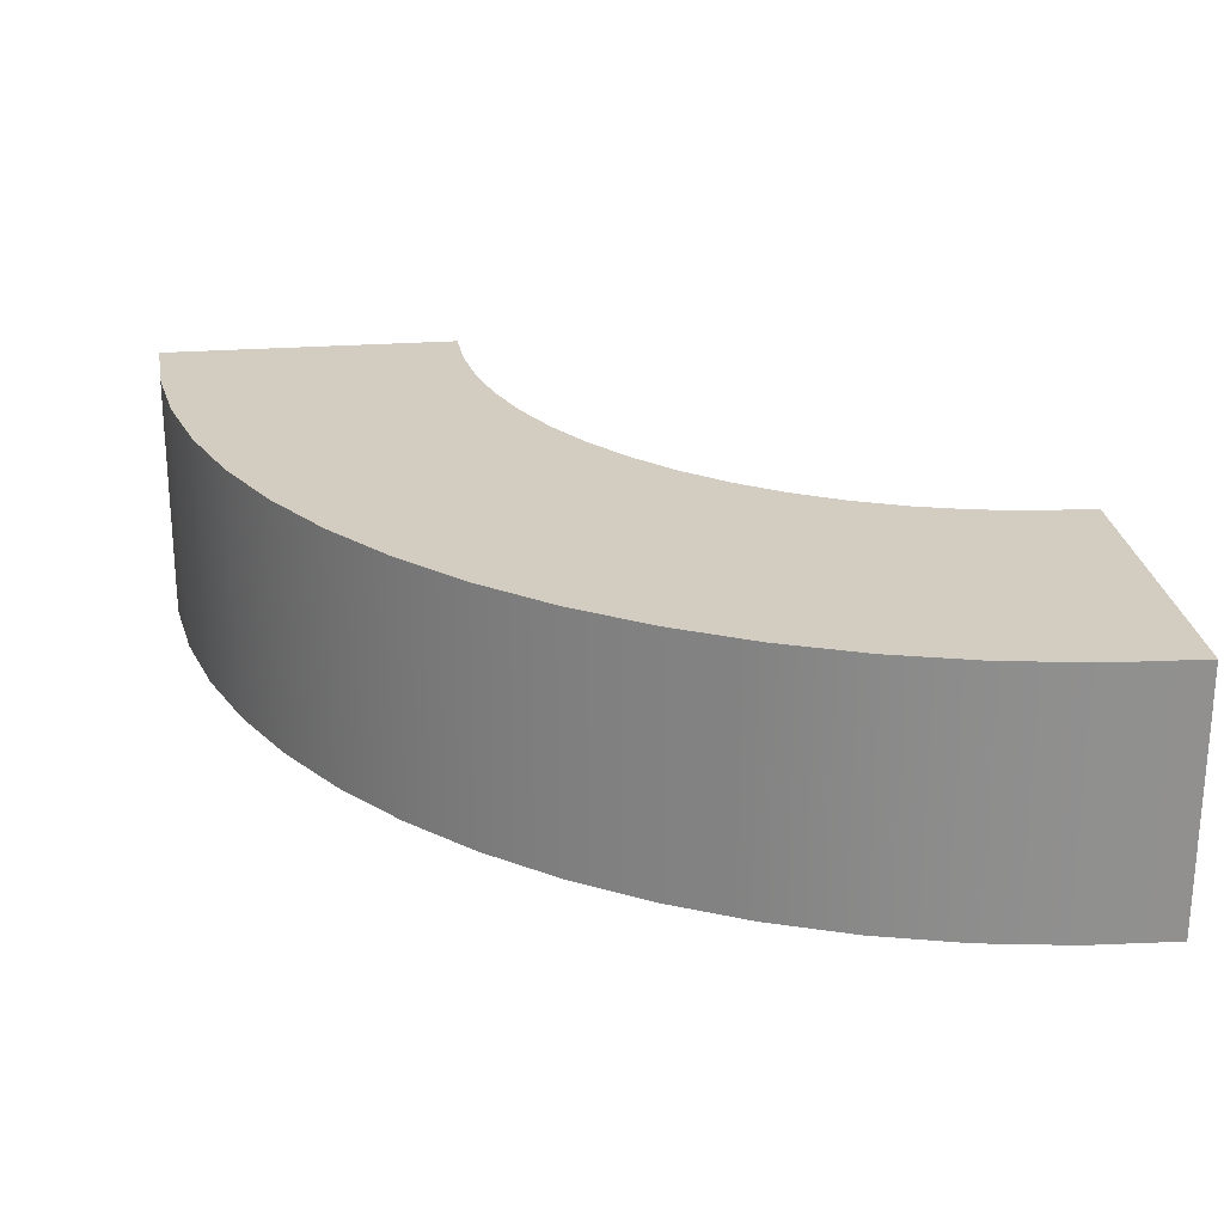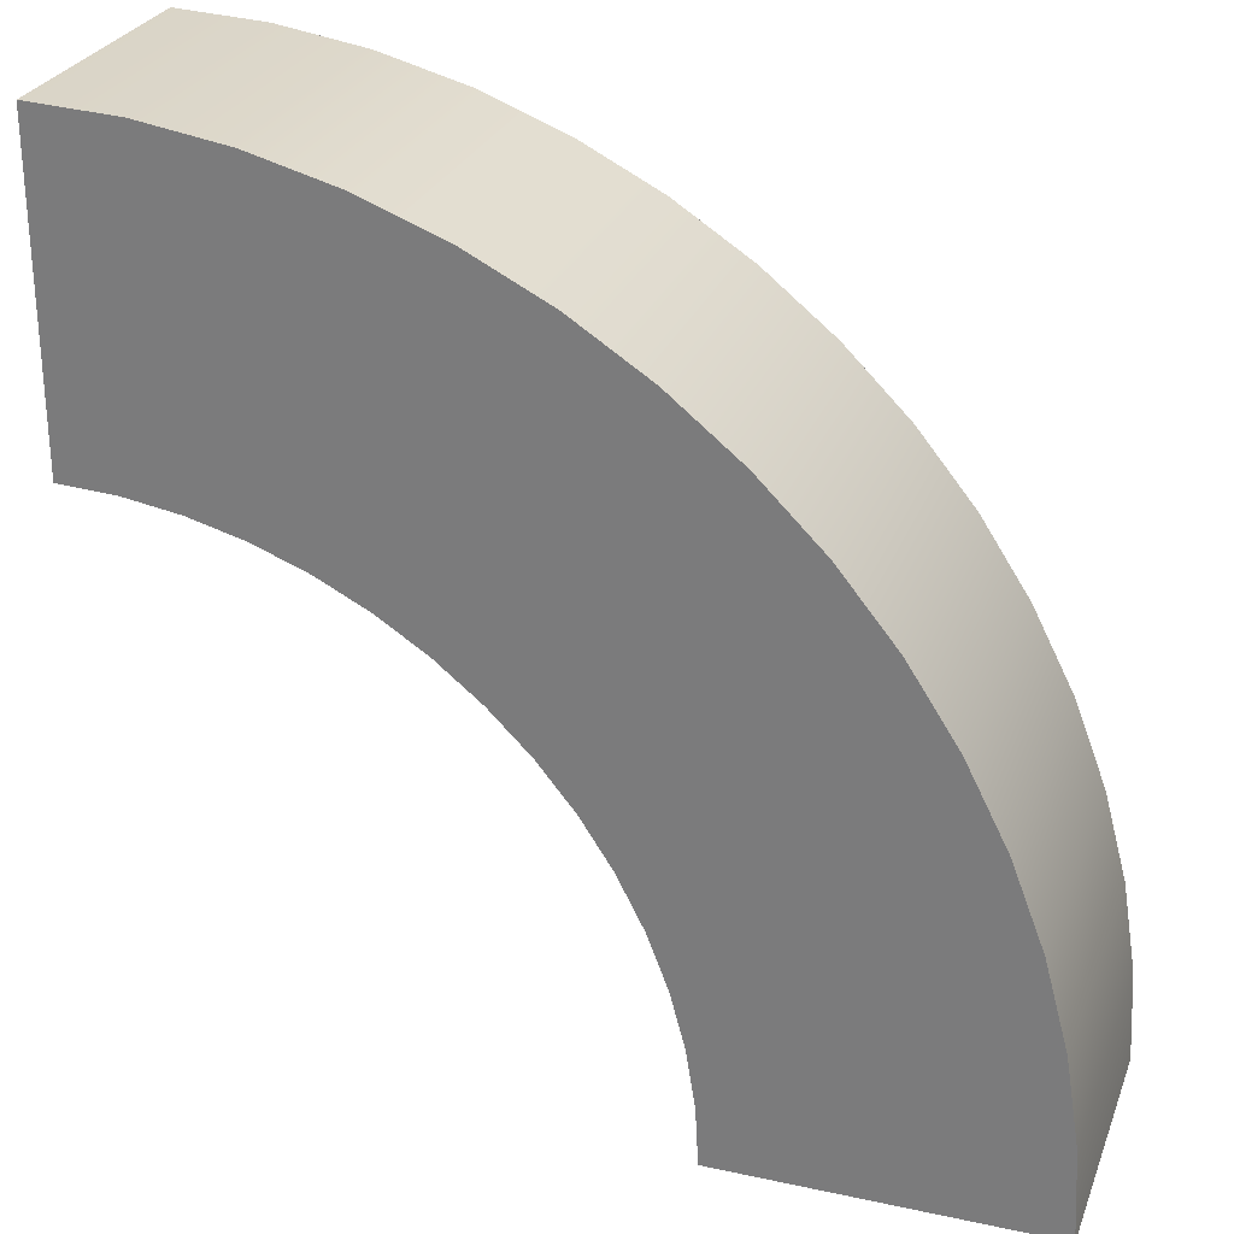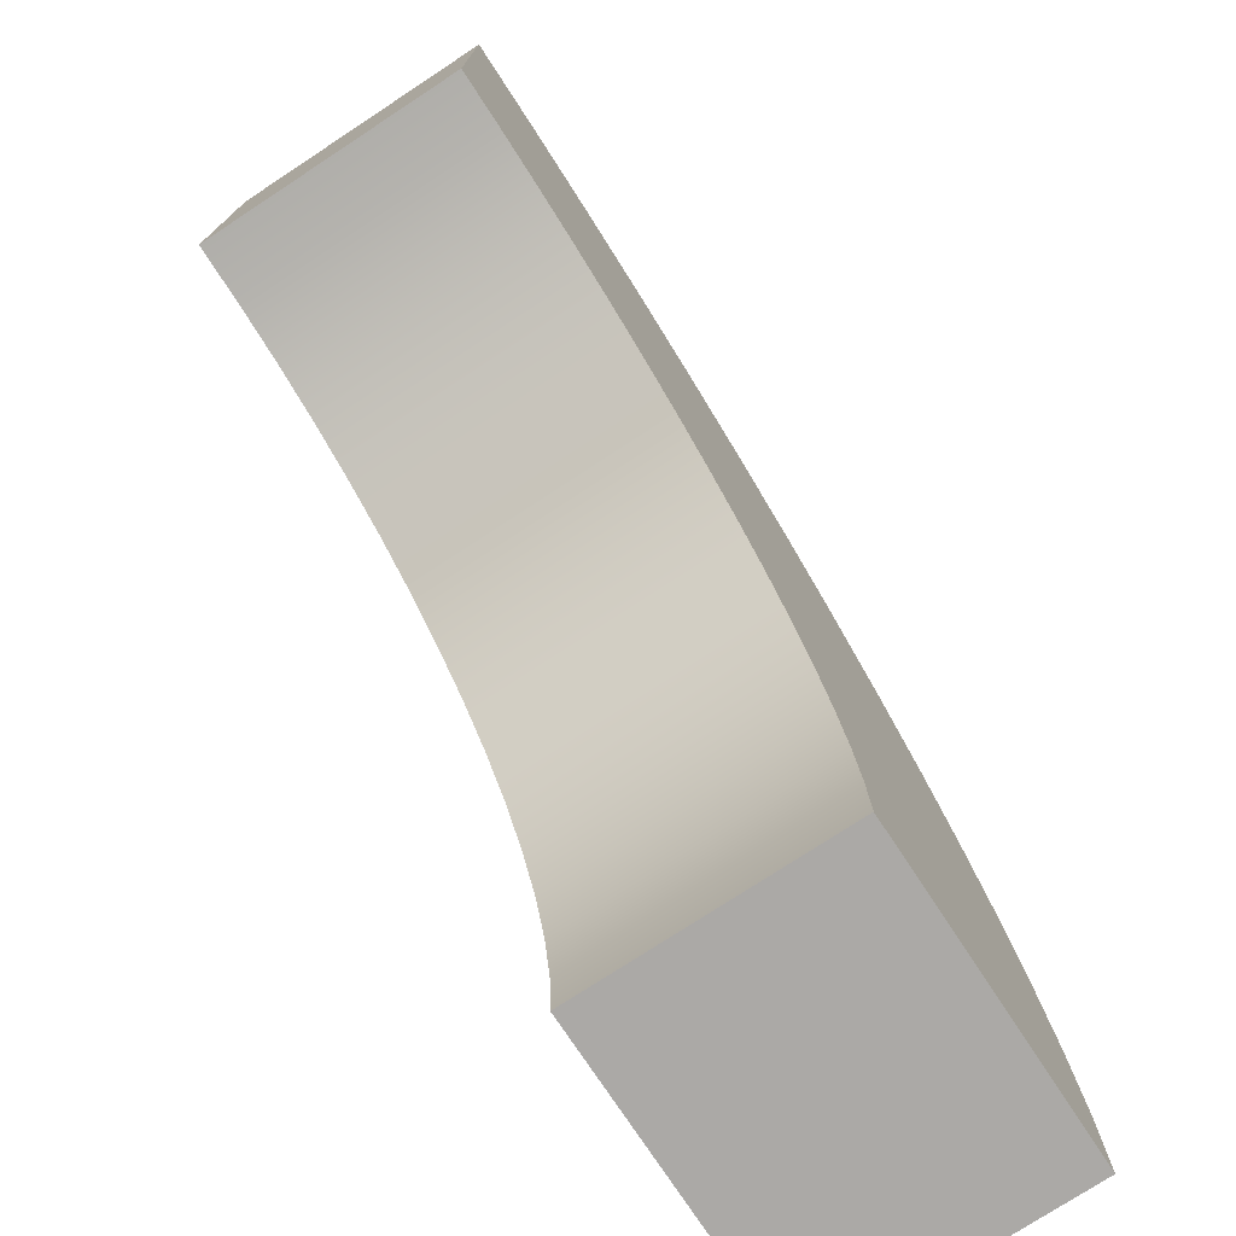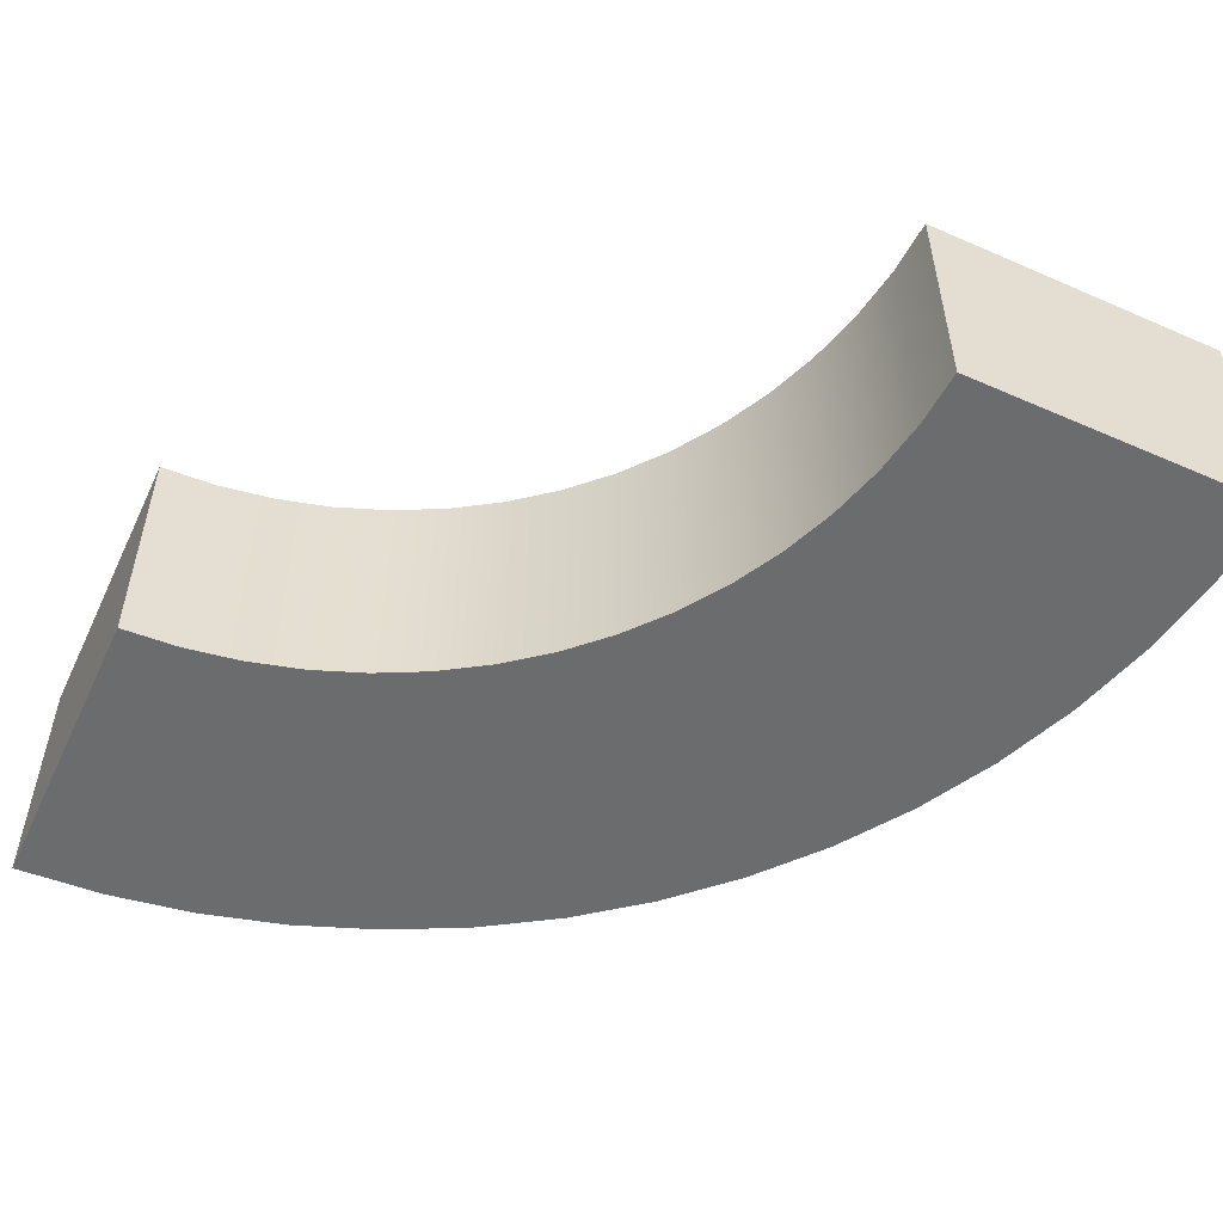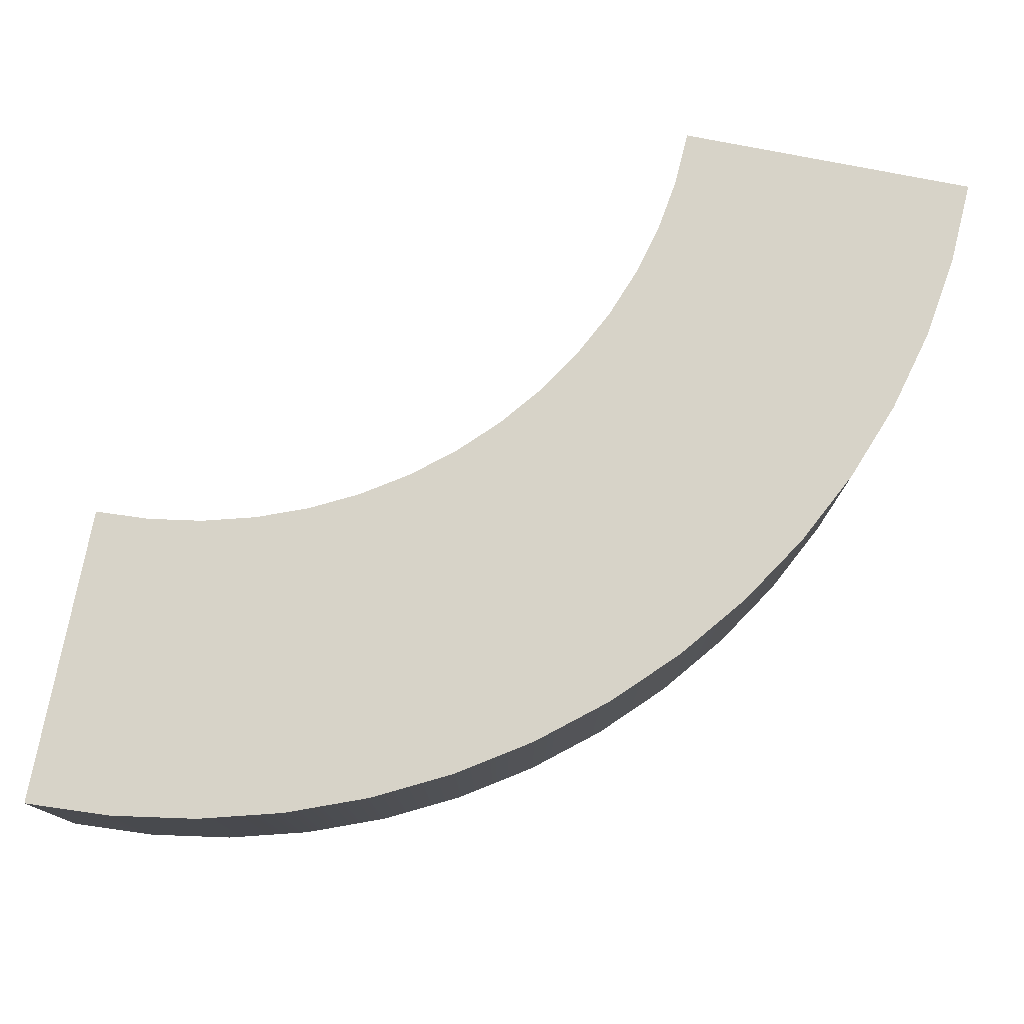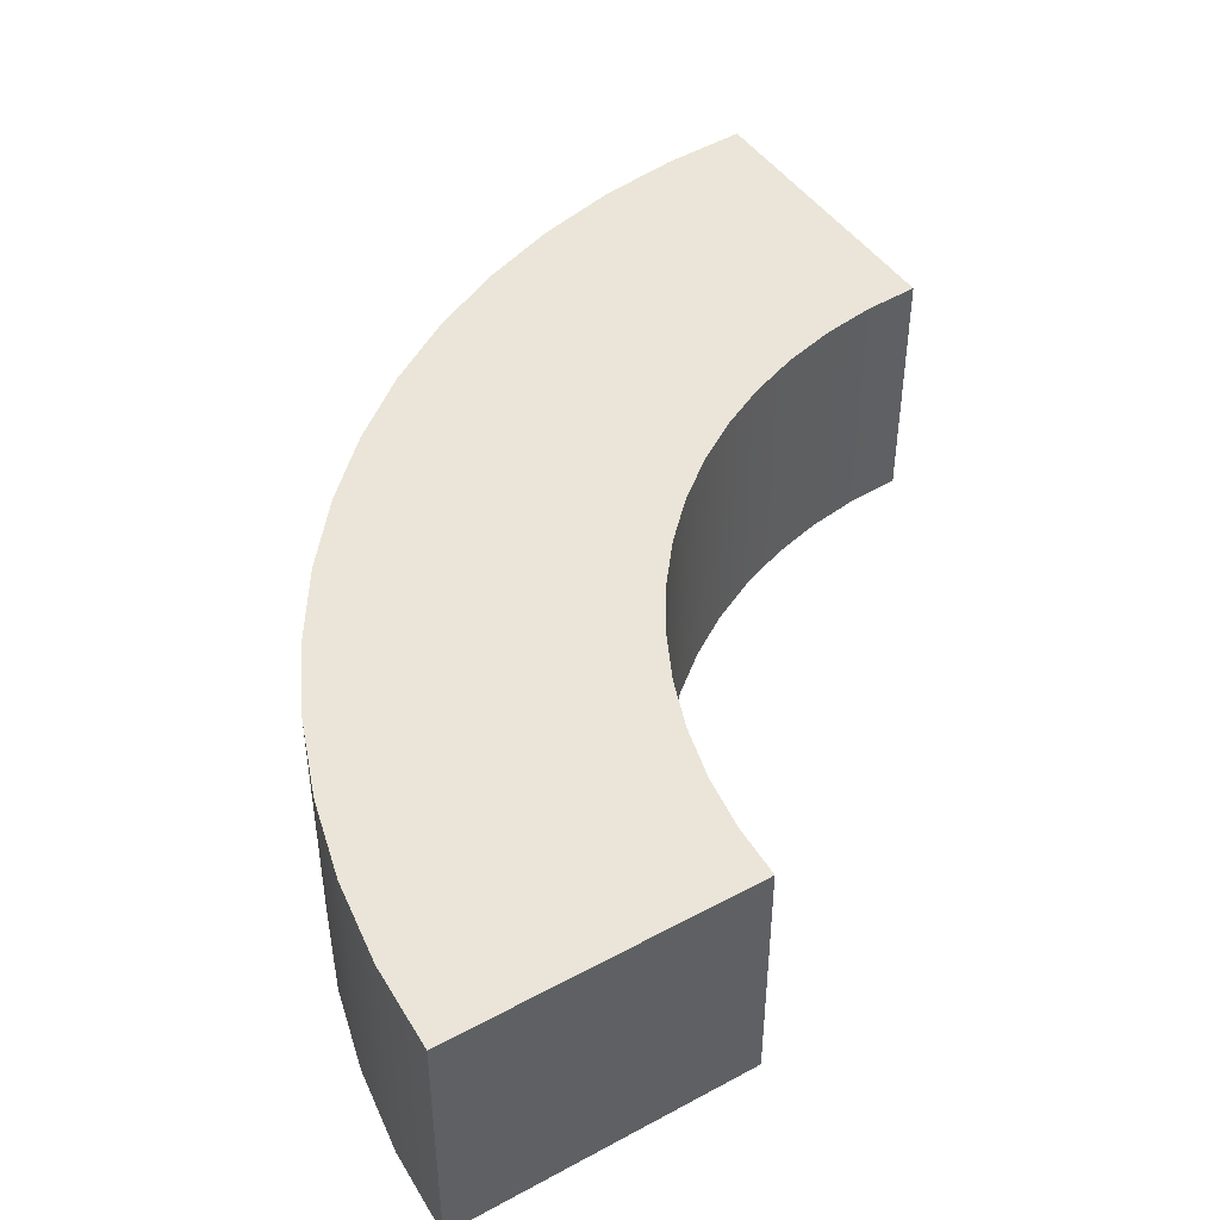
<metadata>
{"format":"obj","ext":"obj","renderer":"f3d","projection":"perspective","resolution":1024,"background":"white","views":[{"elev":24.6,"azim":83.0,"up":"+Y"},{"elev":27.5,"azim":18.4,"up":"+Z"},{"elev":-75.6,"azim":-56.7,"up":"+Z"},{"elev":-53.6,"azim":-115.0,"up":"+Y"},{"elev":77.1,"azim":11.1,"up":"+Y"},{"elev":45.3,"azim":148.0,"up":"+Y"}]}
</metadata>
<code>
g Turn_4
v 0.9189 0.2857 -0.9654
v 0.9189 -0.2857 -0.9654
v 0.9086 -0.2857 -0.7685
v 0.9086 0.2857 -0.7685
v 0.8778 0.2857 -0.5737
v 0.8778 -0.2857 -0.5737
v 0.8267 0.2857 -0.3831
v 0.8267 -0.2857 -0.3831
v 0.756 0.2857 -0.199
v 0.756 -0.2857 -0.199
v 0.6665 0.2857 -0.02325
v 0.6665 -0.2857 -0.02325
v 0.559 0.2857 0.1422
v 0.559 -0.2857 0.1422
v 0.4349 0.2857 0.2955
v 0.4349 -0.2857 0.2955
v 0.2955 0.2857 0.4349
v 0.2955 -0.2857 0.4349
v 0.1422 0.2857 0.559
v 0.1422 -0.2857 0.559
v -0.02325 0.2857 0.6665
v -0.02325 -0.2857 0.6665
v -0.199 0.2857 0.756
v -0.199 -0.2857 0.756
v -0.3831 0.2857 0.8267
v -0.3831 -0.2857 0.8267
v -0.5737 0.2857 0.8778
v -0.5737 -0.2857 0.8778
v -0.7685 0.2857 0.9086
v -0.7685 -0.2857 0.9086
v -0.9654 0.2857 0.9189
v -0.9654 -0.2857 0.9189
v -0.9654 -0.2857 0.2271
v -0.8408 0.2857 0.2206
v -0.9654 0.2857 0.2271
v -0.8408 -0.2857 0.2206
v -0.7175 0.2857 0.2011
v -0.7175 -0.2857 0.2011
v -0.5969 0.2857 0.1687
v -0.5969 -0.2857 0.1687
v -0.4804 0.2857 0.124
v -0.4804 -0.2857 0.124
v -0.3692 0.2857 0.06734
v -0.3692 -0.2857 0.06734
v -0.2645 0.2857 -0.0006437
v -0.2645 -0.2857 -0.0006437
v -0.1675 0.2857 -0.0792
v -0.1675 -0.2857 -0.0792
v -0.0792 0.2857 -0.1675
v -0.0792 -0.2857 -0.1675
v -0.0006436 0.2857 -0.2645
v -0.0006436 -0.2857 -0.2645
v 0.06734 0.2857 -0.3692
v 0.06734 -0.2857 -0.3692
v 0.124 0.2857 -0.4804
v 0.124 -0.2857 -0.4804
v 0.1687 0.2857 -0.5969
v 0.1687 -0.2857 -0.5969
v 0.2011 0.2857 -0.7175
v 0.2011 -0.2857 -0.7175
v 0.2206 0.2857 -0.8408
v 0.2206 -0.2857 -0.8408
v 0.2271 0.2857 -0.9654
v 0.2271 -0.2857 -0.9654
v -0.9654 -0.2857 0.9189
v -0.8408 -0.2857 0.2206
v -0.9654 -0.2857 0.2271
v -0.7685 -0.2857 0.9086
v -0.7175 -0.2857 0.2011
v -0.5737 -0.2857 0.8778
v -0.5969 -0.2857 0.1687
v -0.3831 -0.2857 0.8267
v -0.4804 -0.2857 0.124
v -0.199 -0.2857 0.756
v -0.3692 -0.2857 0.06734
v -0.02325 -0.2857 0.6665
v -0.2645 -0.2857 -0.0006437
v 0.1422 -0.2857 0.559
v -0.1675 -0.2857 -0.0792
v 0.2955 -0.2857 0.4349
v -0.0792 -0.2857 -0.1675
v 0.4349 -0.2857 0.2955
v -0.0006436 -0.2857 -0.2645
v 0.559 -0.2857 0.1422
v 0.06734 -0.2857 -0.3692
v 0.6665 -0.2857 -0.02325
v 0.124 -0.2857 -0.4804
v 0.756 -0.2857 -0.199
v 0.1687 -0.2857 -0.5969
v 0.8267 -0.2857 -0.3831
v 0.2011 -0.2857 -0.7175
v 0.8778 -0.2857 -0.5737
v 0.2206 -0.2857 -0.8408
v 0.9086 -0.2857 -0.7685
v 0.2271 -0.2857 -0.9654
v 0.9189 -0.2857 -0.9654
v -0.9654 0.2857 0.2271
v -0.7685 0.2857 0.9086
v -0.9654 0.2857 0.9189
v -0.8408 0.2857 0.2206
v -0.5737 0.2857 0.8778
v -0.7175 0.2857 0.2011
v -0.3831 0.2857 0.8267
v -0.5969 0.2857 0.1687
v -0.199 0.2857 0.756
v -0.4804 0.2857 0.124
v -0.02325 0.2857 0.6665
v -0.3692 0.2857 0.06734
v 0.1422 0.2857 0.559
v -0.2645 0.2857 -0.0006437
v 0.2955 0.2857 0.4349
v -0.1675 0.2857 -0.0792
v 0.4349 0.2857 0.2955
v -0.0792 0.2857 -0.1675
v 0.559 0.2857 0.1422
v -0.0006436 0.2857 -0.2645
v 0.6665 0.2857 -0.02325
v 0.06734 0.2857 -0.3692
v 0.756 0.2857 -0.199
v 0.124 0.2857 -0.4804
v 0.8267 0.2857 -0.3831
v 0.1687 0.2857 -0.5969
v 0.8778 0.2857 -0.5737
v 0.2011 0.2857 -0.7175
v 0.9086 0.2857 -0.7685
v 0.2206 0.2857 -0.8408
v 0.9189 0.2857 -0.9654
v 0.2271 0.2857 -0.9654
v 0.2271 -0.2857 -0.9654
v 0.9189 -0.2857 -0.9654
v 0.9189 0.2857 -0.9654
v 0.2271 0.2857 -0.9654
v -0.9654 -0.2857 0.9189
v -0.9654 -0.2857 0.2271
v -0.9654 0.2857 0.2271
v -0.9654 0.2857 0.9189
g Turn_4_0
f 3 2 1
f 4 3 1
f 4 5 3
f 5 6 3
f 5 7 6
f 7 8 6
f 7 9 8
f 9 10 8
f 9 11 10
f 11 12 10
f 11 13 12
f 13 14 12
f 13 15 14
f 15 16 14
f 15 17 16
f 17 18 16
f 17 19 18
f 19 20 18
f 19 21 20
f 21 22 20
f 21 23 22
f 23 24 22
f 23 25 24
f 25 26 24
f 25 27 26
f 27 28 26
f 27 29 28
f 29 30 28
f 29 31 30
f 31 32 30
f 35 34 33
f 34 36 33
f 34 37 36
f 37 38 36
f 37 39 38
f 39 40 38
f 39 41 40
f 41 42 40
f 41 43 42
f 43 44 42
f 43 45 44
f 45 46 44
f 45 47 46
f 47 48 46
f 47 49 48
f 49 50 48
f 49 51 50
f 51 52 50
f 51 53 52
f 53 54 52
f 53 55 54
f 55 56 54
f 55 57 56
f 57 58 56
f 57 59 58
f 59 60 58
f 59 61 60
f 61 62 60
f 61 63 62
f 63 64 62
f 67 66 65
f 66 68 65
f 66 69 68
f 69 70 68
f 69 71 70
f 71 72 70
f 71 73 72
f 73 74 72
f 73 75 74
f 75 76 74
f 75 77 76
f 77 78 76
f 77 79 78
f 79 80 78
f 79 81 80
f 81 82 80
f 81 83 82
f 83 84 82
f 83 85 84
f 85 86 84
f 85 87 86
f 87 88 86
f 87 89 88
f 89 90 88
f 89 91 90
f 91 92 90
f 91 93 92
f 93 94 92
f 93 95 94
f 95 96 94
f 99 98 97
f 98 100 97
f 98 101 100
f 101 102 100
f 101 103 102
f 103 104 102
f 103 105 104
f 105 106 104
f 105 107 106
f 107 108 106
f 107 109 108
f 109 110 108
f 109 111 110
f 111 112 110
f 111 113 112
f 113 114 112
f 113 115 114
f 115 116 114
f 115 117 116
f 117 118 116
f 117 119 118
f 119 120 118
f 119 121 120
f 121 122 120
f 121 123 122
f 123 124 122
f 123 125 124
f 125 126 124
f 125 127 126
f 127 128 126
f 131 130 129
f 132 131 129
f 135 134 133
f 136 135 133

</code>
